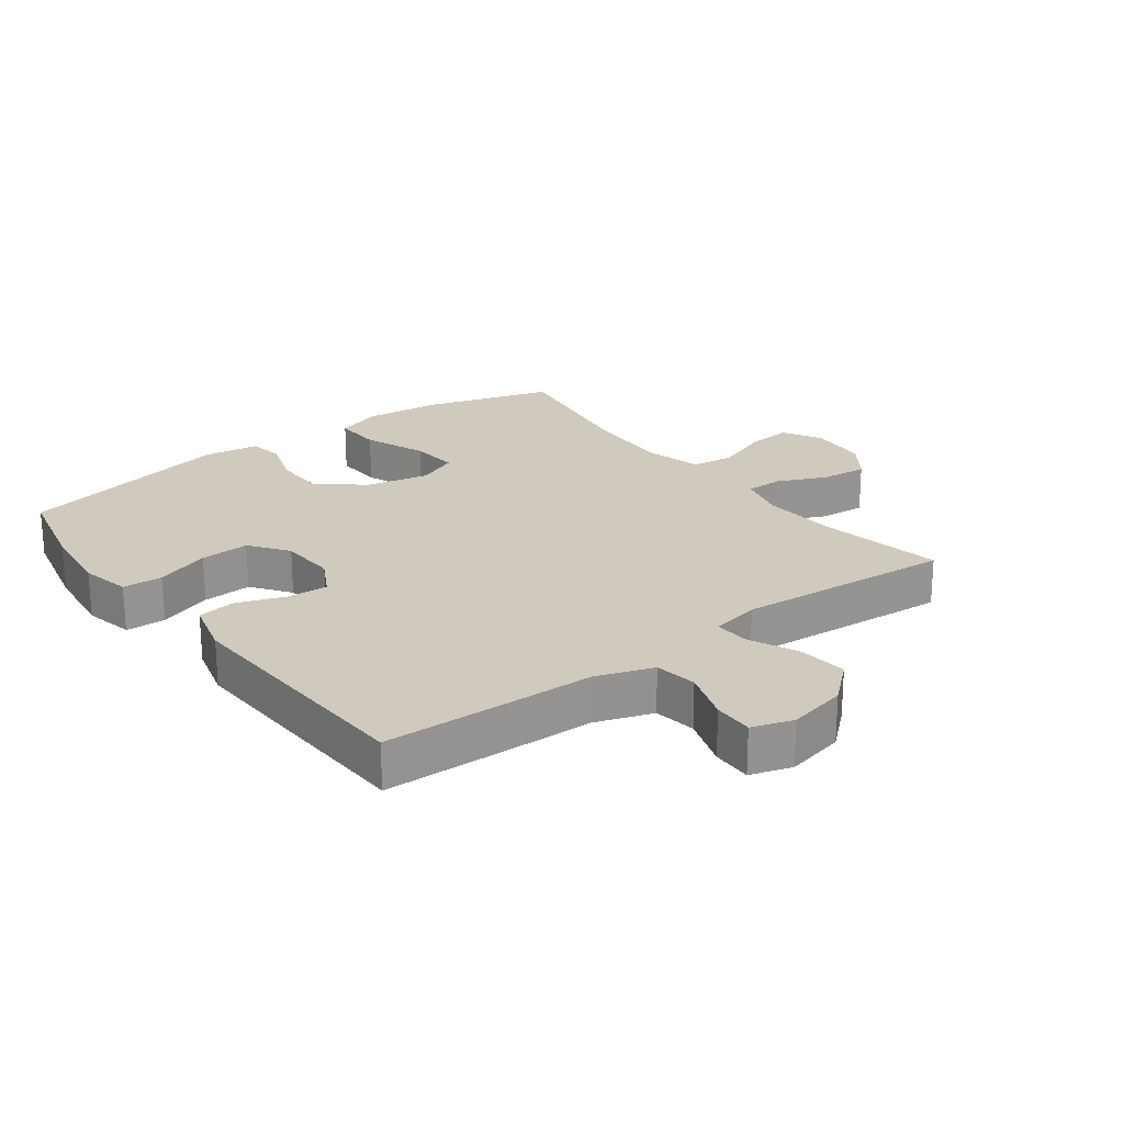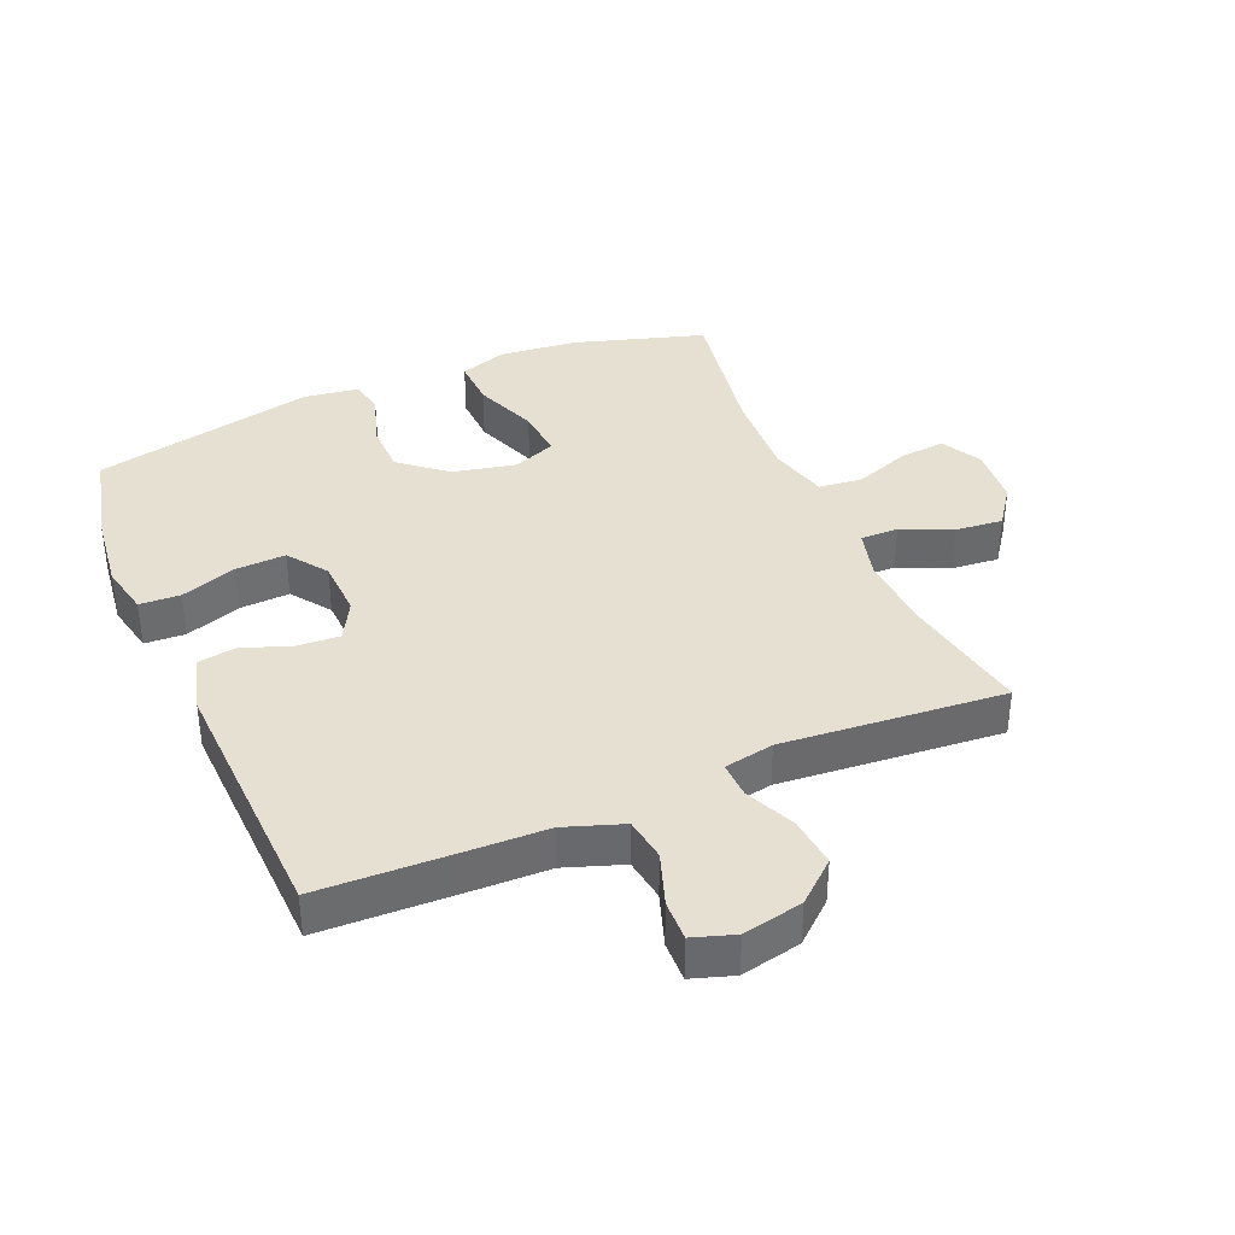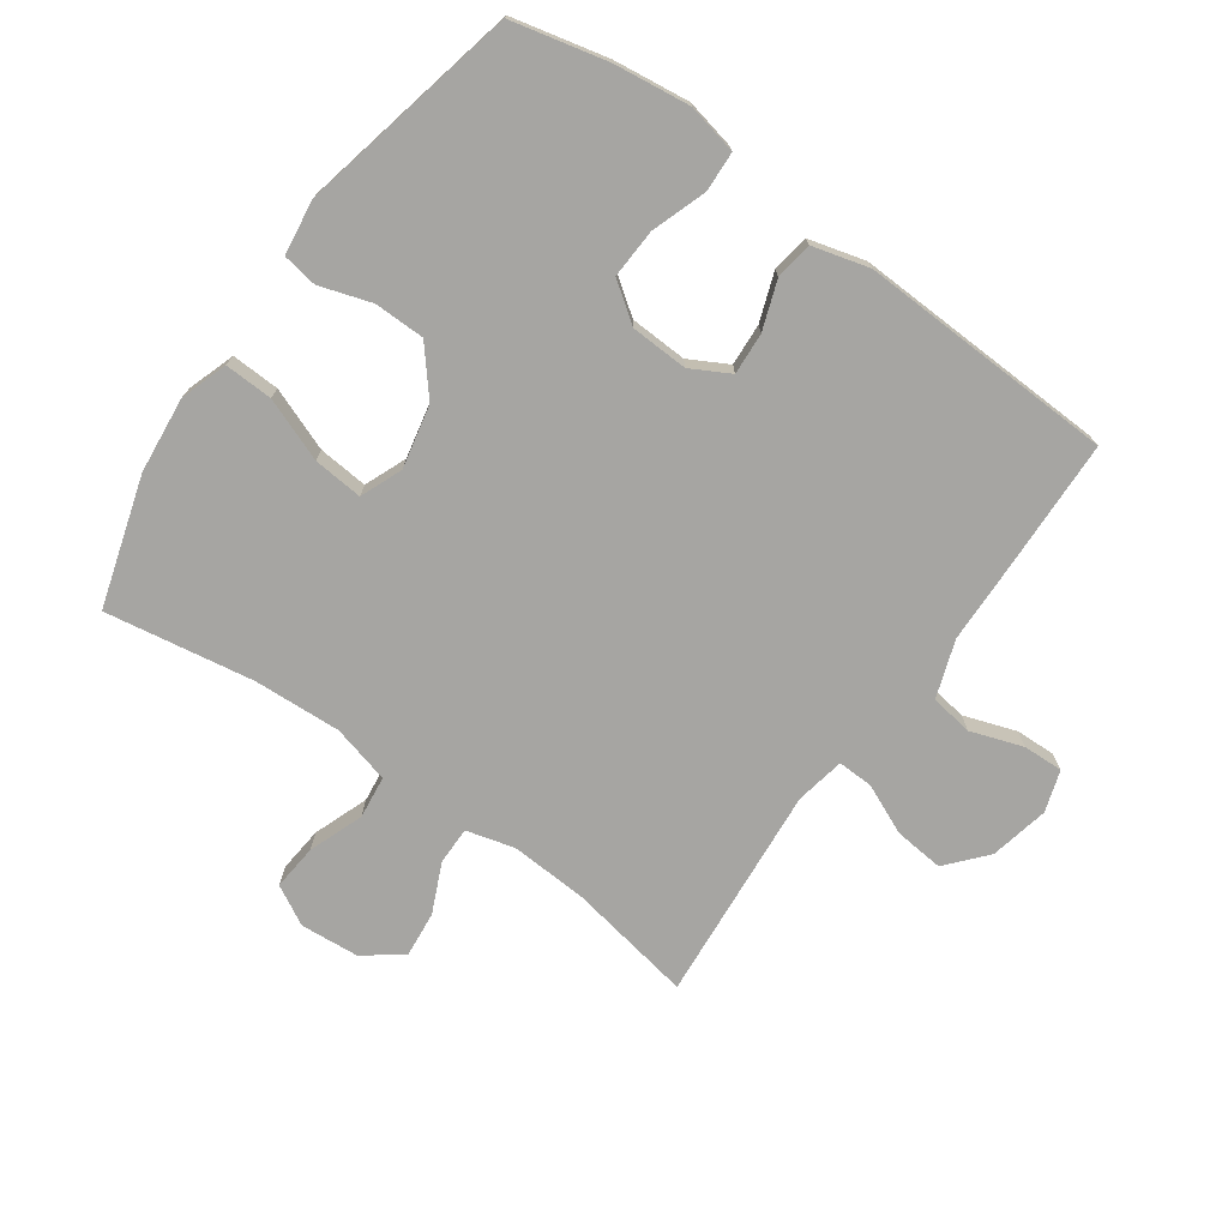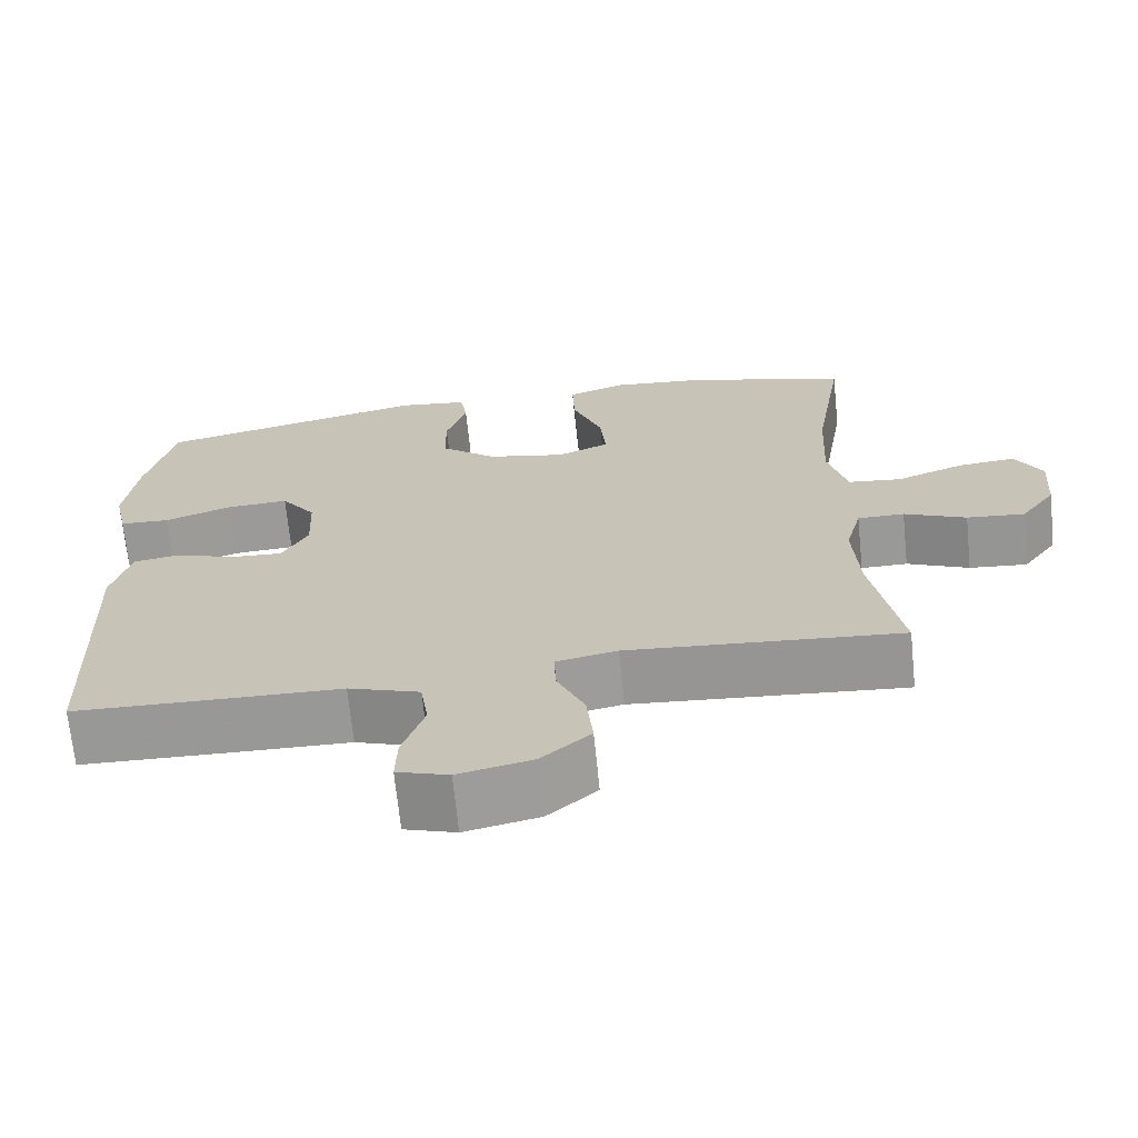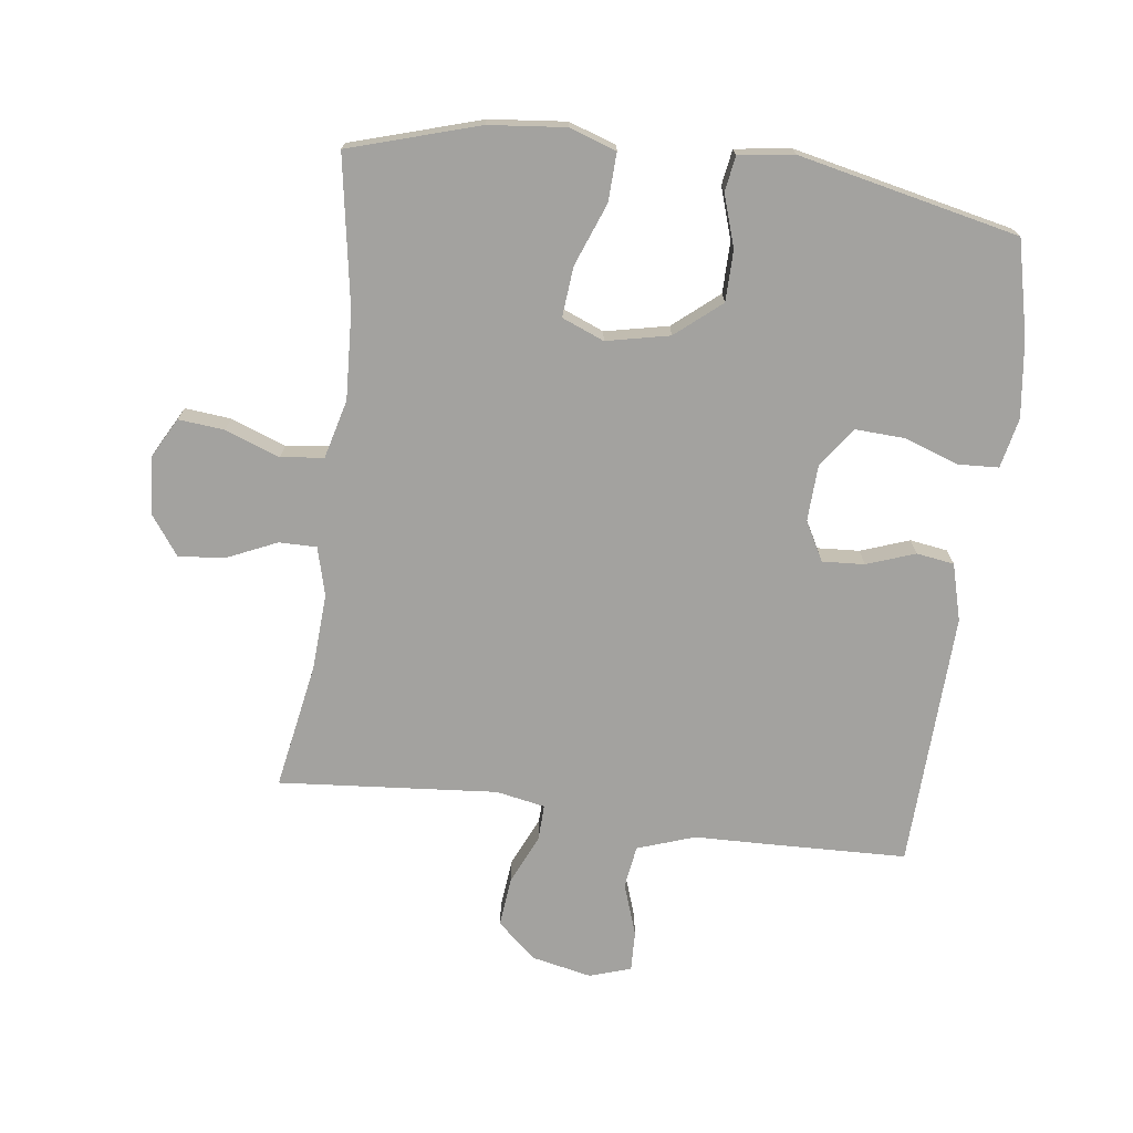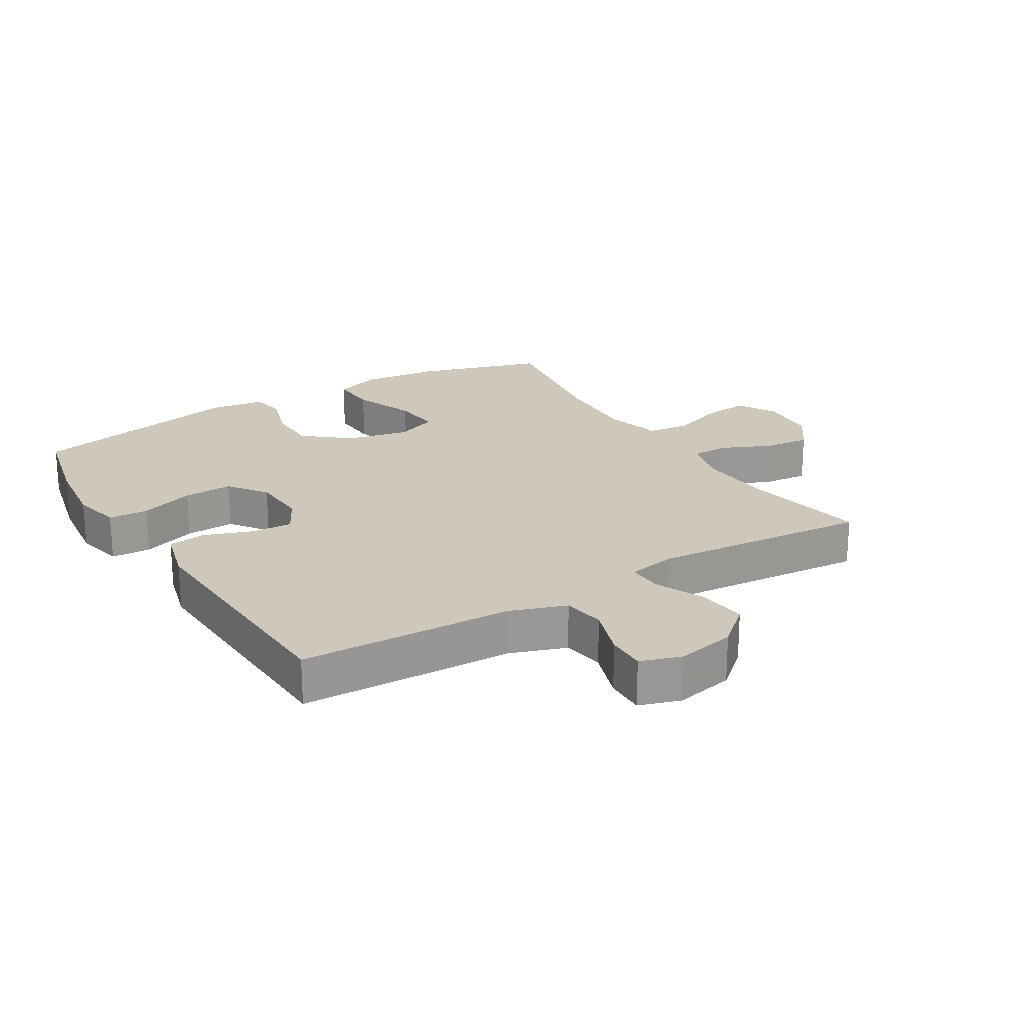
<metadata>
{"format":"obj","ext":"obj","renderer":"f3d","projection":"perspective","resolution":1024,"background":"white","views":[{"elev":22.9,"azim":143.0,"up":"+Y"},{"elev":37.6,"azim":157.0,"up":"+Y"},{"elev":-73.7,"azim":54.7,"up":"+Y"},{"elev":-68.8,"azim":-174.2,"up":"+Z"},{"elev":-72.4,"azim":-7.3,"up":"+Y"},{"elev":21.8,"azim":148.7,"up":"+Y"}]}
</metadata>
<code>
v 0.5 0.07 -0.5
v 0.298 0.07 -0.506
v 0.165 0.07 -0.509
v 0.075 0.07 -0.54
v 0.065 0.07 -0.607
v 0.093 0.07 -0.689
v 0.095 0.07 -0.752
v 0.03 0.07 -0.773
v -0.063 0.07 -0.753
v -0.125 0.07 -0.699
v -0.117 0.07 -0.621
v -0.082 0.07 -0.543
v -0.08 0.07 -0.487
v -0.157 0.07 -0.472
v -0.5 0.07 -0.5
v -0.464 0.07 -0.301
v -0.457 0.07 -0.181
v -0.477 0.07 -0.105
v -0.536 0.07 -0.105
v -0.614 0.07 -0.14
v -0.687 0.07 -0.147
v -0.731 0.07 -0.086
v -0.738 0.07 0.006
v -0.704 0.07 0.068
v -0.632 0.07 0.061
v -0.546 0.07 0.029
v -0.479 0.07 0.037
v -0.455 0.07 0.129
v -0.462 0.07 0.267
v -0.5 0.07 0.5
v -0.297 0.07 0.561
v -0.177 0.07 0.573
v -0.103 0.07 0.548
v -0.106 0.07 0.472
v -0.144 0.07 0.373
v -0.151 0.07 0.295
v -0.085 0.07 0.268
v 0.014 0.07 0.289
v 0.085 0.07 0.348
v 0.086 0.07 0.428
v 0.06 0.07 0.509
v 0.069 0.07 0.564
v 0.156 0.07 0.576
v 0.5 0.07 0.5
v 0.535 0.07 0.35
v 0.55 0.07 0.23
v 0.533 0.07 0.151
v 0.47 0.07 0.148
v 0.384 0.07 0.178
v 0.306 0.07 0.182
v 0.262 0.07 0.121
v 0.258 0.07 0.031
v 0.291 0.07 -0.03
v 0.357 0.07 -0.026
v 0.433 0.07 0.001
v 0.492 0.07 -0.008
v 0.516 0.07 -0.097
v 0.5 0 -0.5
v 0.298 0 -0.506
v 0.165 0 -0.509
v 0.075 0 -0.54
v 0.065 0 -0.607
v 0.093 0 -0.689
v 0.095 0 -0.752
v 0.03 0 -0.773
v -0.063 0 -0.753
v -0.125 0 -0.699
v -0.117 0 -0.621
v -0.082 0 -0.543
v -0.08 0 -0.487
v -0.157 0 -0.472
v -0.5 0 -0.5
v -0.464 0 -0.301
v -0.457 0 -0.181
v -0.477 0 -0.105
v -0.536 0 -0.105
v -0.614 0 -0.14
v -0.687 0 -0.147
v -0.731 0 -0.086
v -0.738 0 0.006
v -0.704 0 0.068
v -0.632 0 0.061
v -0.546 0 0.029
v -0.479 0 0.037
v -0.455 0 0.129
v -0.462 0 0.267
v -0.5 0 0.5
v -0.297 0 0.561
v -0.177 0 0.573
v -0.103 0 0.548
v -0.106 0 0.472
v -0.144 0 0.373
v -0.151 0 0.295
v -0.085 0 0.268
v 0.014 0 0.289
v 0.085 0 0.348
v 0.086 0 0.428
v 0.06 0 0.509
v 0.069 0 0.564
v 0.156 0 0.576
v 0.5 0 0.5
v 0.535 0 0.35
v 0.55 0 0.23
v 0.533 0 0.151
v 0.47 0 0.148
v 0.384 0 0.178
v 0.306 0 0.182
v 0.262 0 0.121
v 0.258 0 0.031
v 0.291 0 -0.03
v 0.357 0 -0.026
v 0.433 0 0.001
v 0.492 0 -0.008
v 0.516 0 -0.097
f 54 55 56 57
f 53 54 57 1
f 52 53 1 2
f 46 47 48 49
f 46 49 50
f 45 46 50
f 44 45 50
f 43 44 50 51
f 40 41 42 43
f 39 40 43 51
f 32 33 34 35
f 32 35 36
f 29 30 31 32
f 28 29 32 36
f 27 28 36 37
f 23 24 25 26
f 23 26 27
f 22 23 27
f 19 20 21 22
f 18 19 22 27
f 17 18 27 37
f 14 15 16
f 13 14 16 17
f 9 10 11 12
f 9 12 13
f 8 9 13
f 5 6 7 8
f 4 5 8 13
f 3 4 13 17
f 52 2 3 17
f 38 39 51 52
f 17 37 38 52
f 114 113 112 111
f 58 114 111 110
f 59 58 110 109
f 106 105 104 103
f 107 106 103
f 107 103 102
f 107 102 101
f 108 107 101 100
f 100 99 98 97
f 108 100 97 96
f 92 91 90 89
f 93 92 89
f 89 88 87 86
f 93 89 86 85
f 94 93 85 84
f 83 82 81 80
f 84 83 80
f 84 80 79
f 79 78 77 76
f 84 79 76 75
f 94 84 75 74
f 73 72 71
f 74 73 71 70
f 69 68 67 66
f 70 69 66
f 70 66 65
f 65 64 63 62
f 70 65 62 61
f 74 70 61 60
f 74 60 59 109
f 109 108 96 95
f 109 95 94 74
f 1 58 59 2
f 2 59 60 3
f 3 60 61 4
f 4 61 62 5
f 5 62 63 6
f 6 63 64 7
f 7 64 65 8
f 8 65 66 9
f 9 66 67 10
f 10 67 68 11
f 11 68 69 12
f 12 69 70 13
f 13 70 71 14
f 14 71 72 15
f 15 72 73 16
f 16 73 74 17
f 17 74 75 18
f 18 75 76 19
f 19 76 77 20
f 20 77 78 21
f 21 78 79 22
f 22 79 80 23
f 23 80 81 24
f 24 81 82 25
f 25 82 83 26
f 26 83 84 27
f 27 84 85 28
f 28 85 86 29
f 29 86 87 30
f 30 87 88 31
f 31 88 89 32
f 32 89 90 33
f 33 90 91 34
f 34 91 92 35
f 35 92 93 36
f 36 93 94 37
f 37 94 95 38
f 38 95 96 39
f 39 96 97 40
f 40 97 98 41
f 41 98 99 42
f 42 99 100 43
f 43 100 101 44
f 44 101 102 45
f 45 102 103 46
f 46 103 104 47
f 47 104 105 48
f 48 105 106 49
f 49 106 107 50
f 50 107 108 51
f 51 108 109 52
f 52 109 110 53
f 53 110 111 54
f 54 111 112 55
f 55 112 113 56
f 56 113 114 57
f 57 114 58 1

</code>
